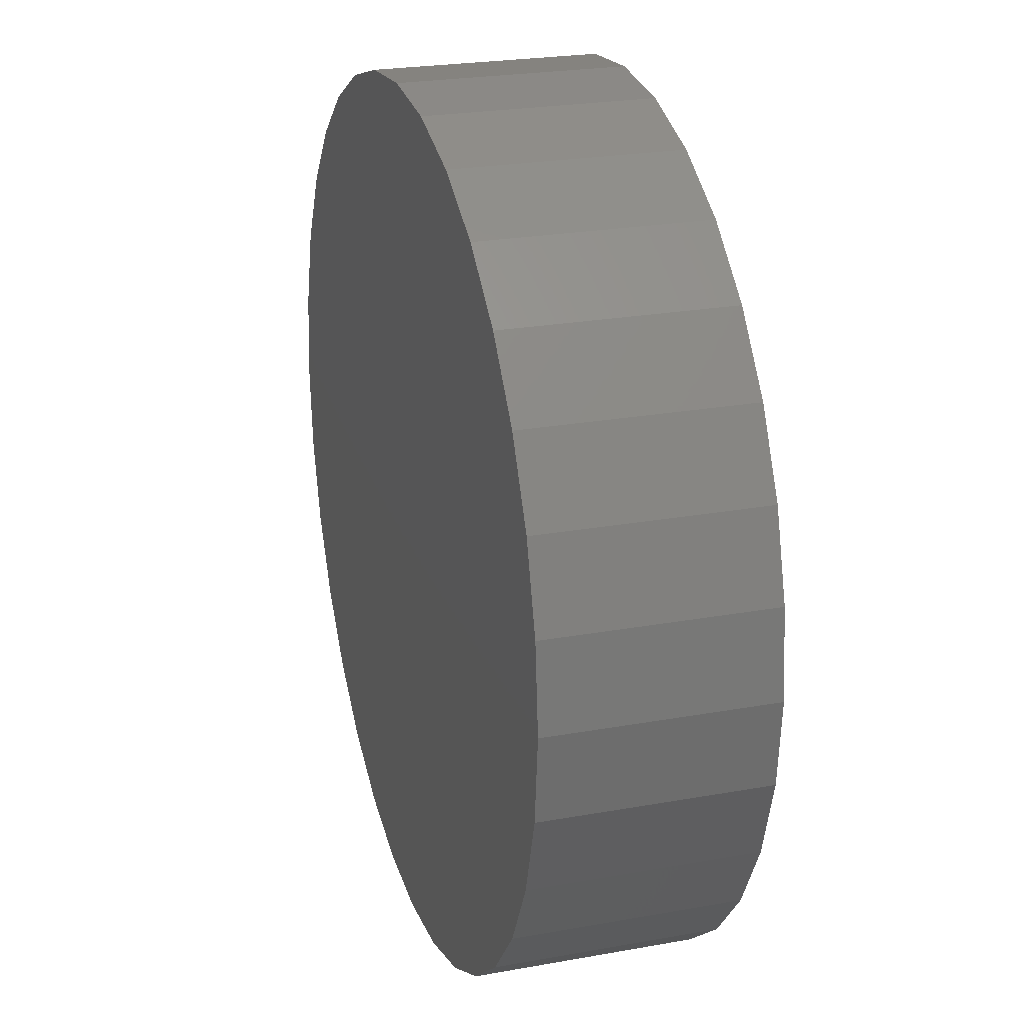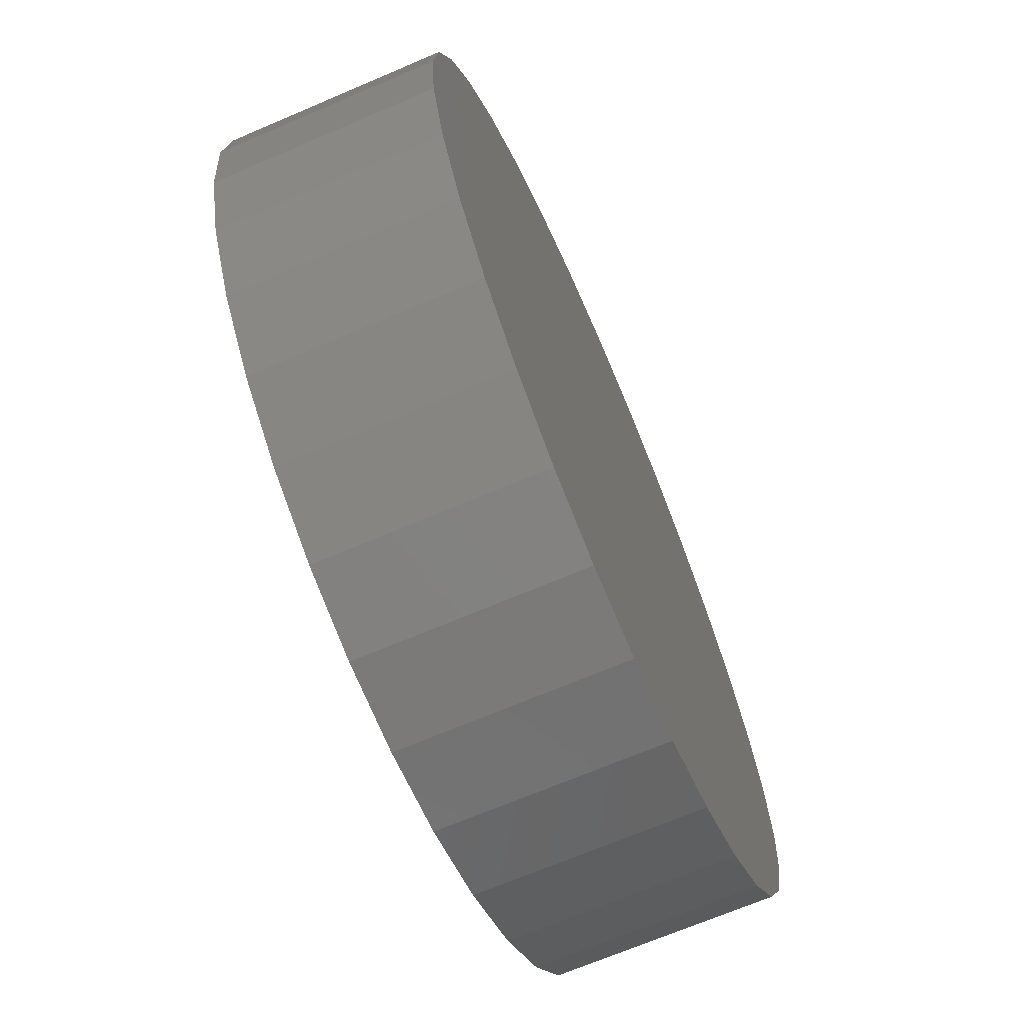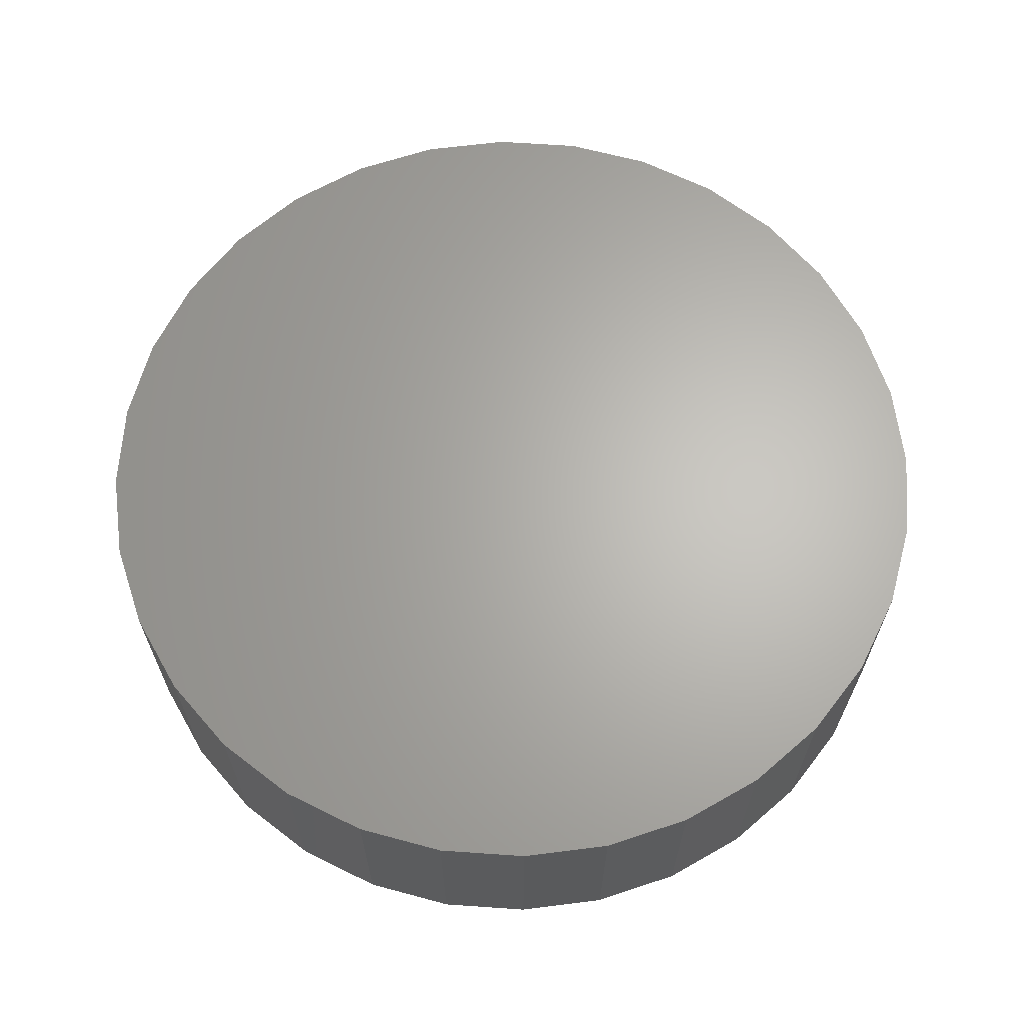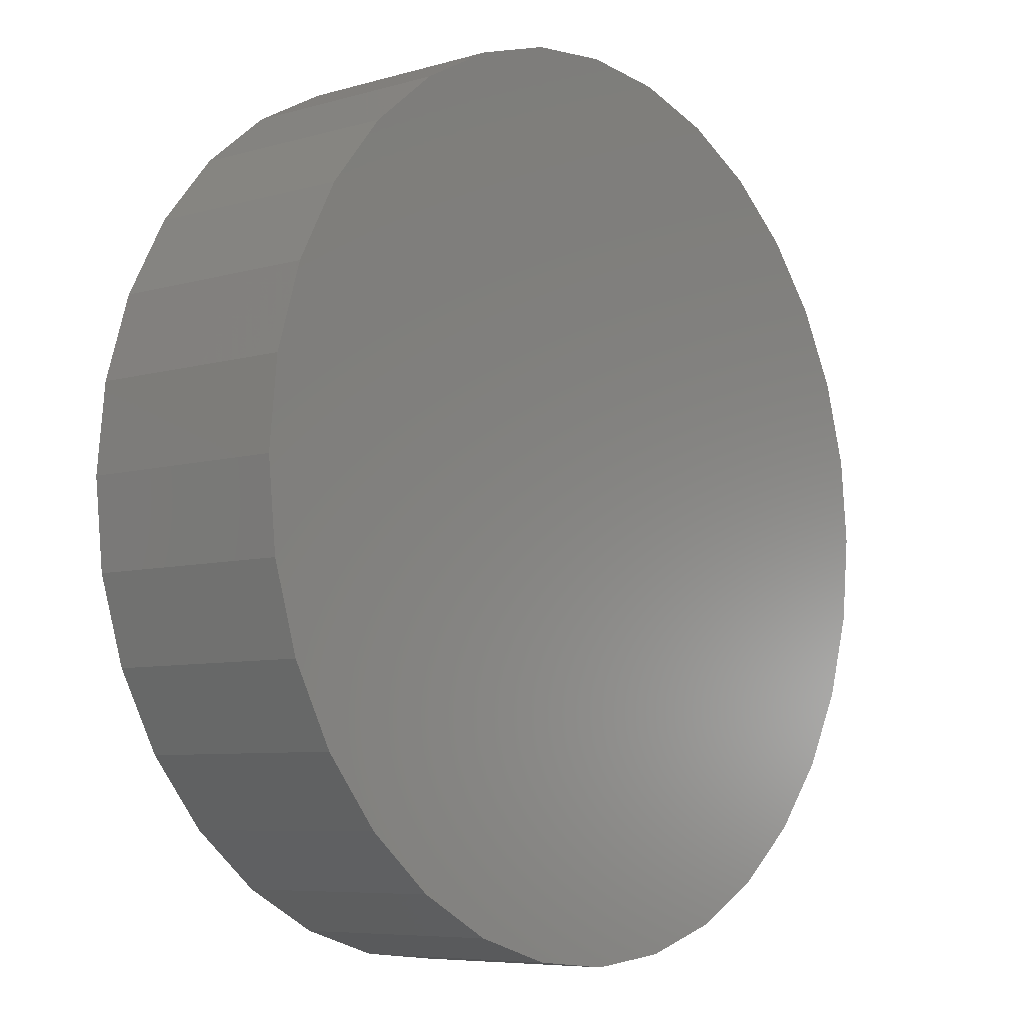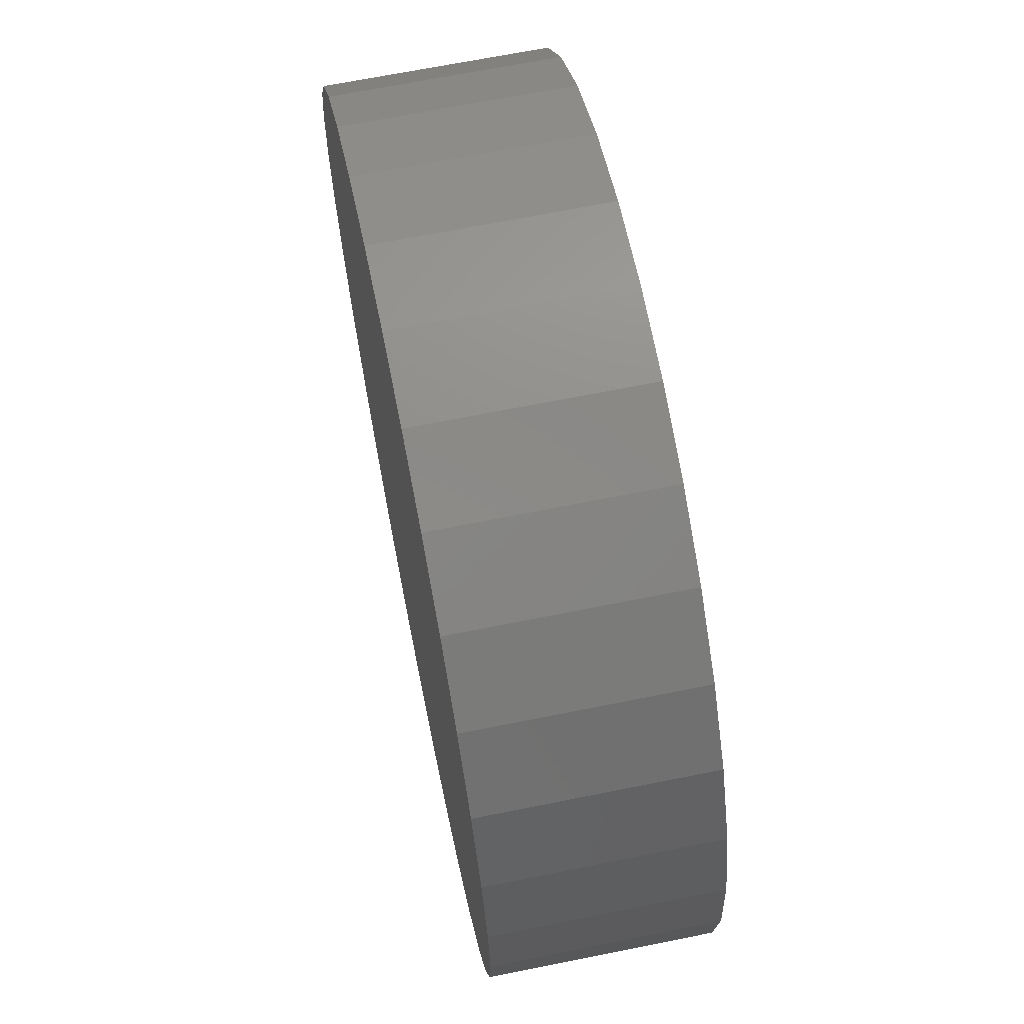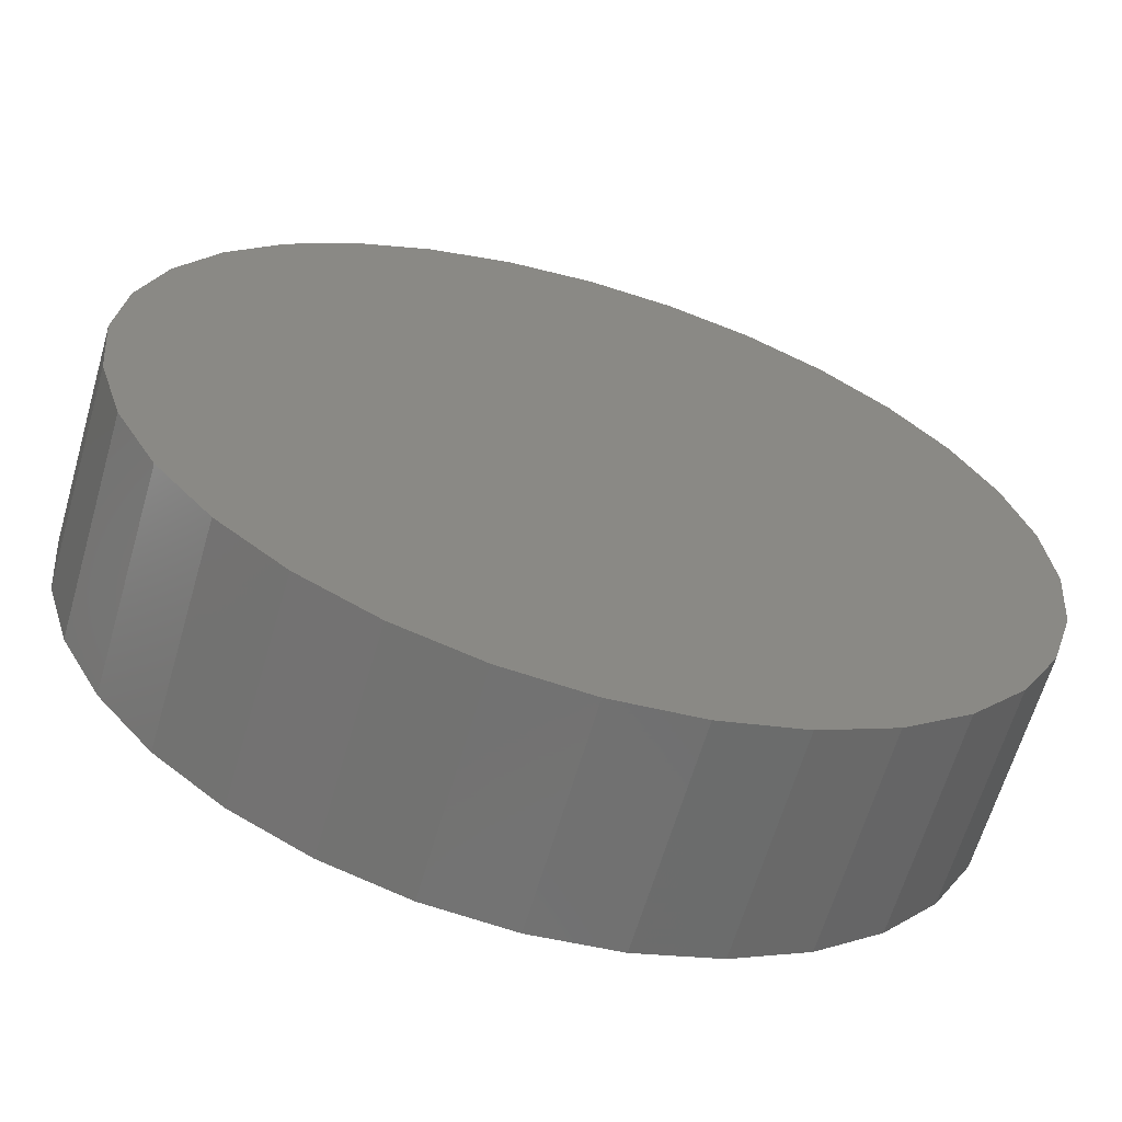
<metadata>
{"format":"stl","ext":"stl","renderer":"f3d","projection":"perspective","resolution":1024,"background":"white","views":[{"elev":24.3,"azim":73.4,"up":"+Y"},{"elev":-68.7,"azim":-66.8,"up":"+Y"},{"elev":65.0,"azim":9.6,"up":"+Z"},{"elev":-6.9,"azim":-49.8,"up":"+Y"},{"elev":67.5,"azim":78.6,"up":"+Y"},{"elev":-63.7,"azim":-16.2,"up":"+Y"}]}
</metadata>
<code>
# stl→obj: 161 verts, 318 faces
v -0.04004 0.1332 0.1875
v -0.01492 0.1379 0.1875
v 0.01064 0.1379 0.1875
v 0.03576 0.1332 0.1875
v -0.06387 0.124 0.1875
v 0.05959 0.124 0.1875
v 0.02488 -0.1358 0.1875
v -0.02915 -0.1358 0.1875
v 0.05086 -0.1279 0.1875
v -0.002137 -0.1385 0.1875
v -0.05513 -0.1279 0.1875
v -0.07908 -0.1151 0.1875
v 0.0748 -0.1151 0.1875
v -0.1001 -0.09793 0.1875
v 0.09579 -0.09792 0.1875
v -0.1173 -0.07694 0.1875
v 0.113 -0.07694 0.1875
v -0.1301 -0.053 0.1875
v 0.1258 -0.053 0.1875
v -0.138 -0.02702 0.1875
v 0.1337 -0.02702 0.1875
v -0.1406 -2.169e-06 0.1875
v 0.1363 1.041e-17 0.1875
v -0.1383 0.02544 0.1875
v 0.134 0.02545 0.1875
v -0.1313 0.05003 0.1875
v 0.127 0.05003 0.1875
v -0.1199 0.0729 0.1875
v 0.1156 0.0729 0.1875
v -0.1045 0.0933 0.1875
v 0.1002 0.0933 0.1875
v -0.0856 0.1105 0.1875
v 0.08132 0.1105 0.1875
v -0.002138 -0.1697 0
v 0.03098 -0.1665 0.09375
v 0.03098 -0.1665 0
v 0.06282 -0.1568 0.09375
v 0.06282 -0.1568 0
v 0.09216 -0.1411 0.09375
v 0.09216 -0.1411 0
v 0.1179 -0.12 0.09375
v 0.1179 -0.12 0
v 0.139 -0.0943 0.09375
v 0.139 -0.0943 0
v 0.1547 -0.06496 0.09375
v 0.1547 -0.06496 0
v 0.1643 -0.03311 0.09375
v 0.1643 -0.03311 0
v 0.1676 0 0.09375
v 0.1676 0 0
v -0.002138 -0.1697 0.09375
v -0.03525 -0.1665 0
v -0.03525 -0.1665 0.09375
v -0.06709 -0.1568 0
v -0.06709 -0.1568 0.09375
v -0.09644 -0.1411 0
v -0.09644 -0.1411 0.09375
v -0.1222 -0.12 0
v -0.1222 -0.12 0.09375
v -0.1433 -0.0943 0
v -0.1433 -0.0943 0.09375
v -0.159 -0.06496 0
v -0.159 -0.06496 0.09375
v -0.1686 -0.03311 0
v -0.1686 -0.03311 0.09375
v -0.1719 9.616e-17 0
v -0.1719 9.616e-17 0.09375
v -0.002138 0.1697 0
v -0.03525 0.1665 0.09375
v -0.03525 0.1665 0
v -0.06709 0.1568 0.09375
v -0.06709 0.1568 0
v -0.09644 0.1411 0.09375
v -0.09644 0.1411 0
v -0.1222 0.12 0.09375
v -0.1222 0.12 0
v -0.1433 0.0943 0.09375
v -0.1433 0.0943 0
v -0.159 0.06496 0.09375
v -0.159 0.06496 0
v -0.1686 0.03311 0.09375
v -0.1686 0.03311 0
v -0.002138 0.1697 0.09375
v 0.03098 0.1665 0
v 0.03098 0.1665 0.09375
v 0.06282 0.1568 0
v 0.06282 0.1568 0.09375
v 0.09216 0.1411 0
v 0.09216 0.1411 0.09375
v 0.1179 0.12 0
v 0.1179 0.12 0.09375
v 0.139 0.0943 0
v 0.139 0.0943 0.09375
v 0.1547 0.06496 0
v 0.1547 0.06496 0.09375
v 0.1643 0.03311 0
v 0.1643 0.03311 0.09375
v -0.7354 0.1479 0
v 0.7081 -0.29 0
v -0.6923 -0.29 0
v -0.7354 -0.1479 0
v 0.007895 -0.7579 0
v -0.14 -0.7433 0
v -0.2821 -0.7002 0
v -0.4132 -0.6302 0
v -0.528 -0.5359 0
v -0.6223 -0.4211 0
v 0.6381 -0.4211 0
v 0.5438 -0.5359 0
v 0.429 -0.6302 0
v 0.2979 -0.7002 0
v 0.1558 -0.7433 0
v -0.6923 0.29 0
v -0.6223 0.4211 0
v -0.528 0.5359 0
v -0.4132 0.6302 0
v -0.2821 0.7002 0
v -0.14 0.7433 0
v 0.007895 0.7579 0
v 0.1558 0.7433 0
v 0.2979 0.7002 0
v 0.429 0.6302 0
v 0.5438 0.5359 0
v 0.6381 0.4211 0
v 0.7081 0.29 0
v -0.75 9.281e-17 0
v 0.7658 0 0
v 0.7512 -0.1479 0
v 0.7512 0.1479 0
v -0.14 0.7433 0.375
v 0.1558 0.7433 0.375
v 0.007895 0.7579 0.375
v 0.2979 0.7002 0.375
v -0.2821 0.7002 0.375
v 0.429 0.6302 0.375
v -0.4132 0.6302 0.375
v 0.5438 0.5359 0.375
v -0.528 0.5359 0.375
v 0.6381 0.4211 0.375
v -0.6223 0.4211 0.375
v 0.7081 0.29 0.375
v -0.6923 0.29 0.375
v 0.7512 0.1479 0.375
v -0.7354 0.1479 0.375
v 0.7658 0 0.375
v -0.75 9.281e-17 0.375
v 0.7512 -0.1479 0.375
v -0.7354 -0.1479 0.375
v 0.7081 -0.29 0.375
v -0.6923 -0.29 0.375
v 0.6381 -0.4211 0.375
v -0.6223 -0.4211 0.375
v 0.5438 -0.5359 0.375
v -0.528 -0.5359 0.375
v 0.429 -0.6302 0.375
v -0.4132 -0.6302 0.375
v 0.2979 -0.7002 0.375
v -0.2821 -0.7002 0.375
v 0.1558 -0.7433 0.375
v -0.14 -0.7433 0.375
v 0.007895 -0.7579 0.375
f 1 2 3
f 4 1 3
f 5 1 4
f 6 5 4
f 7 8 9
f 10 8 7
f 8 11 9
f 9 11 12
f 9 12 13
f 13 12 14
f 13 14 15
f 15 14 16
f 15 16 17
f 17 16 18
f 17 18 19
f 19 18 20
f 19 20 21
f 21 20 22
f 21 22 23
f 23 22 24
f 23 24 25
f 25 24 26
f 25 26 27
f 27 26 28
f 27 28 29
f 29 28 30
f 29 30 31
f 31 30 32
f 31 32 33
f 33 32 5
f 33 5 6
f 34 35 36
f 36 35 37
f 36 37 38
f 38 37 39
f 38 39 40
f 40 39 41
f 40 41 42
f 42 41 43
f 42 43 44
f 44 43 45
f 44 45 46
f 46 45 47
f 46 47 48
f 48 47 49
f 48 49 50
f 35 34 51
f 51 34 52
f 51 52 53
f 53 52 54
f 53 54 55
f 55 54 56
f 55 56 57
f 57 56 58
f 57 58 59
f 59 58 60
f 59 60 61
f 61 60 62
f 61 62 63
f 63 62 64
f 63 64 65
f 65 64 66
f 65 66 67
f 68 69 70
f 70 69 71
f 70 71 72
f 72 71 73
f 72 73 74
f 74 73 75
f 74 75 76
f 76 75 77
f 76 77 78
f 78 77 79
f 78 79 80
f 80 79 81
f 80 81 82
f 82 81 67
f 82 67 66
f 69 68 83
f 83 68 84
f 83 84 85
f 85 84 86
f 85 86 87
f 87 86 88
f 87 88 89
f 89 88 90
f 89 90 91
f 91 90 92
f 91 92 93
f 93 92 94
f 93 94 95
f 95 94 96
f 95 96 97
f 97 96 50
f 97 50 49
f 23 49 21
f 21 49 47
f 21 47 19
f 19 47 45
f 19 45 17
f 17 45 43
f 17 43 15
f 15 43 41
f 15 41 13
f 13 41 39
f 13 39 9
f 9 39 37
f 9 37 7
f 7 37 35
f 7 35 10
f 10 35 51
f 10 51 8
f 8 51 53
f 8 53 11
f 11 53 55
f 11 55 12
f 12 55 57
f 12 57 14
f 14 57 59
f 14 59 16
f 16 59 61
f 16 61 18
f 18 61 63
f 18 63 20
f 20 63 65
f 20 65 22
f 22 65 67
f 29 93 95
f 31 91 93
f 31 93 29
f 33 89 91
f 33 91 31
f 6 87 89
f 6 89 33
f 4 85 87
f 4 87 6
f 3 83 85
f 3 85 4
f 69 2 1
f 69 83 2
f 2 83 3
f 71 1 5
f 71 69 1
f 73 5 32
f 73 71 5
f 32 30 75
f 75 73 32
f 30 28 77
f 77 75 30
f 79 77 28
f 49 23 97
f 97 23 25
f 97 25 95
f 95 25 27
f 95 27 29
f 22 67 24
f 24 67 81
f 24 81 26
f 26 81 79
f 26 79 28
f 74 98 72
f 36 38 99
f 100 101 56
f 100 56 54
f 100 54 52
f 100 52 34
f 100 34 102
f 100 102 103
f 100 103 104
f 100 104 105
f 100 105 106
f 100 106 107
f 34 36 99
f 34 99 108
f 34 108 109
f 34 109 110
f 34 110 111
f 34 111 112
f 34 112 102
f 68 113 114
f 68 114 115
f 68 115 116
f 68 116 117
f 68 117 118
f 68 118 119
f 68 119 120
f 68 120 121
f 68 121 122
f 68 122 123
f 68 123 124
f 68 124 125
f 68 125 84
f 113 68 70
f 113 70 72
f 113 72 98
f 126 98 74
f 126 74 76
f 126 76 78
f 126 78 80
f 126 80 82
f 126 82 66
f 126 66 64
f 126 64 101
f 101 64 62
f 101 62 60
f 101 60 58
f 101 58 56
f 127 128 48
f 127 48 50
f 127 50 96
f 127 96 94
f 127 94 92
f 127 92 90
f 127 90 88
f 127 88 129
f 128 99 38
f 128 38 40
f 128 40 42
f 128 42 44
f 128 44 46
f 128 46 48
f 84 125 86
f 86 125 129
f 86 129 88
f 130 131 132
f 131 130 133
f 133 130 134
f 133 134 135
f 135 134 136
f 135 136 137
f 137 136 138
f 137 138 139
f 139 138 140
f 139 140 141
f 141 140 142
f 141 142 143
f 143 142 144
f 143 144 145
f 145 144 146
f 145 146 147
f 147 146 148
f 147 148 149
f 149 148 150
f 149 150 151
f 151 150 152
f 151 152 153
f 153 152 154
f 153 154 155
f 155 154 156
f 155 156 157
f 157 156 158
f 157 158 159
f 159 158 160
f 159 160 161
f 127 145 128
f 128 145 147
f 128 147 99
f 99 147 149
f 99 149 108
f 108 149 151
f 108 151 109
f 109 151 153
f 109 153 110
f 110 153 155
f 110 155 111
f 111 155 157
f 111 157 112
f 112 157 159
f 112 159 102
f 102 159 161
f 102 161 103
f 103 161 160
f 103 160 104
f 104 160 158
f 104 158 105
f 105 158 156
f 105 156 106
f 106 156 154
f 106 154 107
f 107 154 152
f 107 152 100
f 100 152 150
f 100 150 101
f 101 150 148
f 101 148 126
f 126 148 146
f 126 146 98
f 98 146 144
f 98 144 113
f 113 144 142
f 113 142 114
f 114 142 140
f 114 140 115
f 115 140 138
f 115 138 116
f 116 138 136
f 116 136 117
f 117 136 134
f 117 134 118
f 118 134 130
f 118 130 119
f 119 130 132
f 119 132 120
f 120 132 131
f 120 131 121
f 121 131 133
f 121 133 122
f 122 133 135
f 122 135 123
f 123 135 137
f 123 137 124
f 124 137 139
f 124 139 125
f 125 139 141
f 125 141 129
f 129 141 143
f 129 143 127
f 127 143 145

</code>
